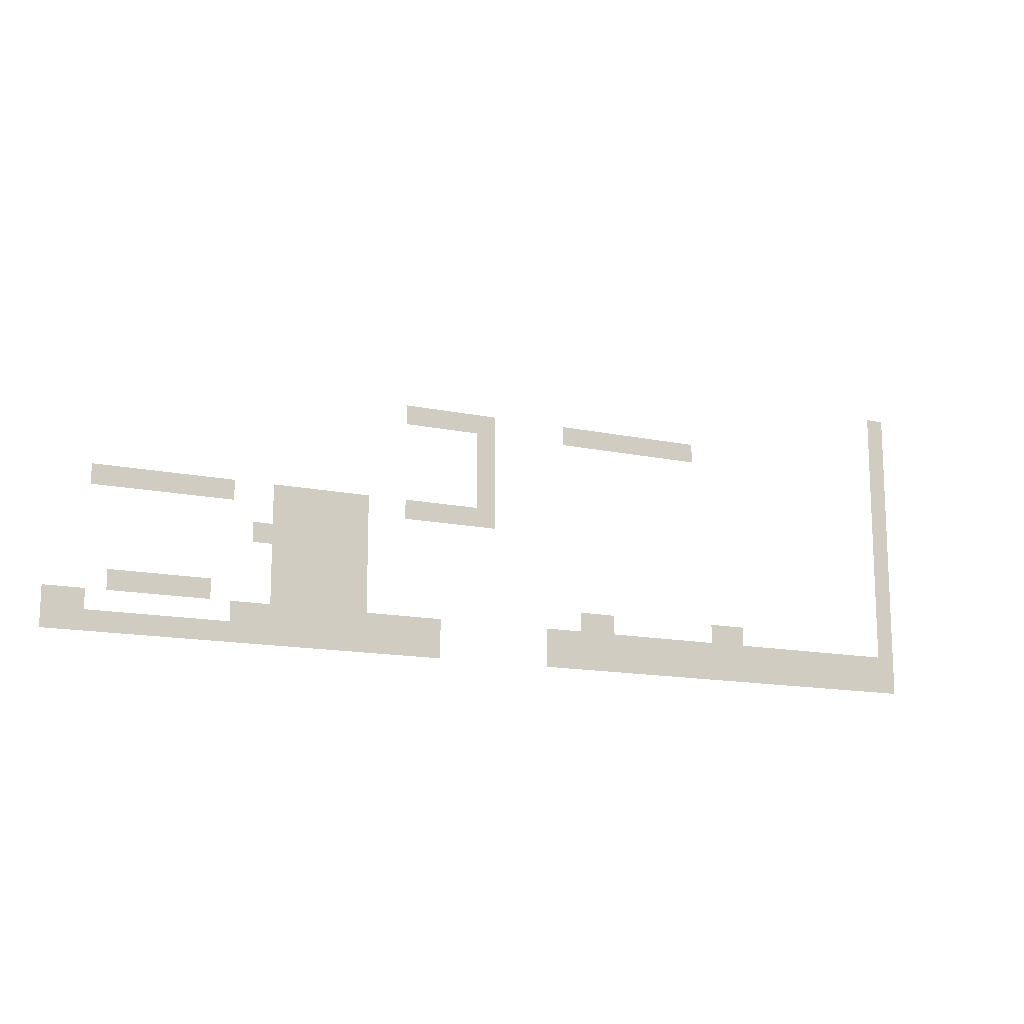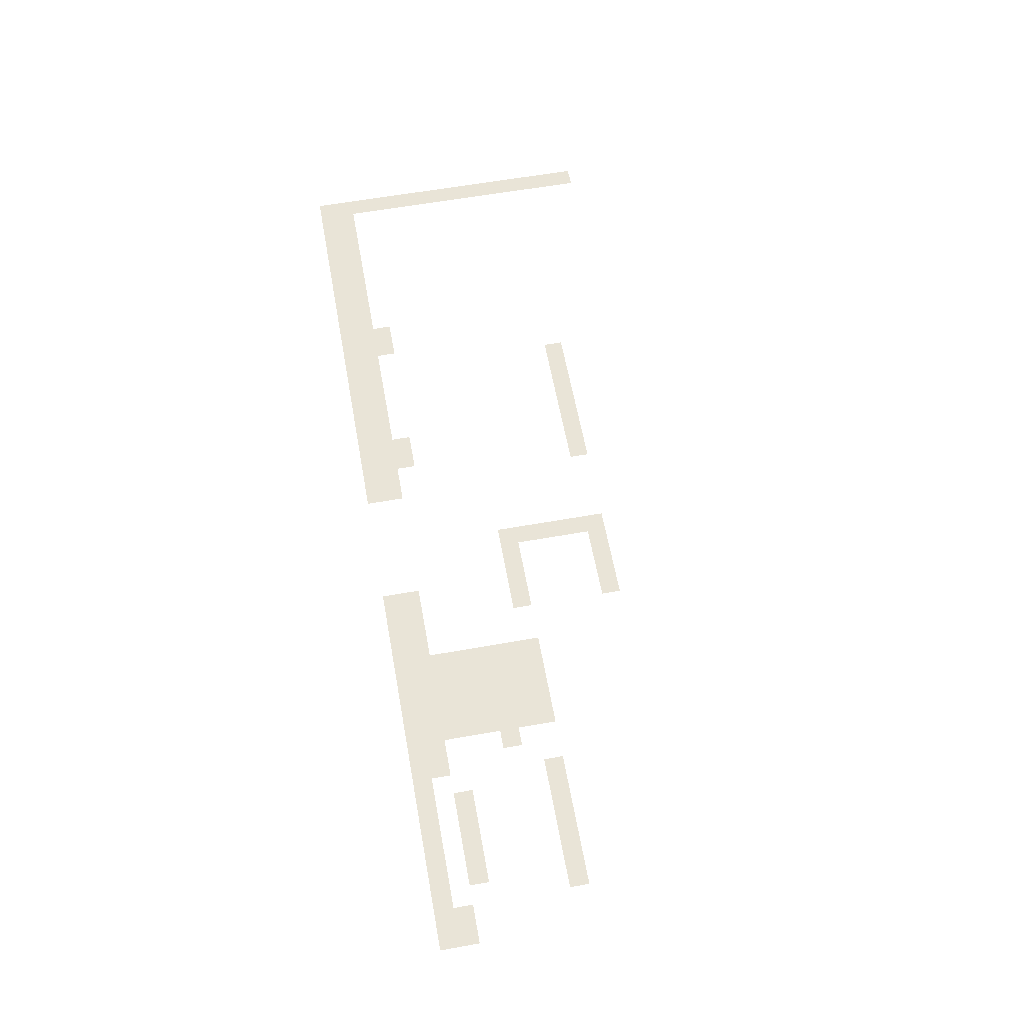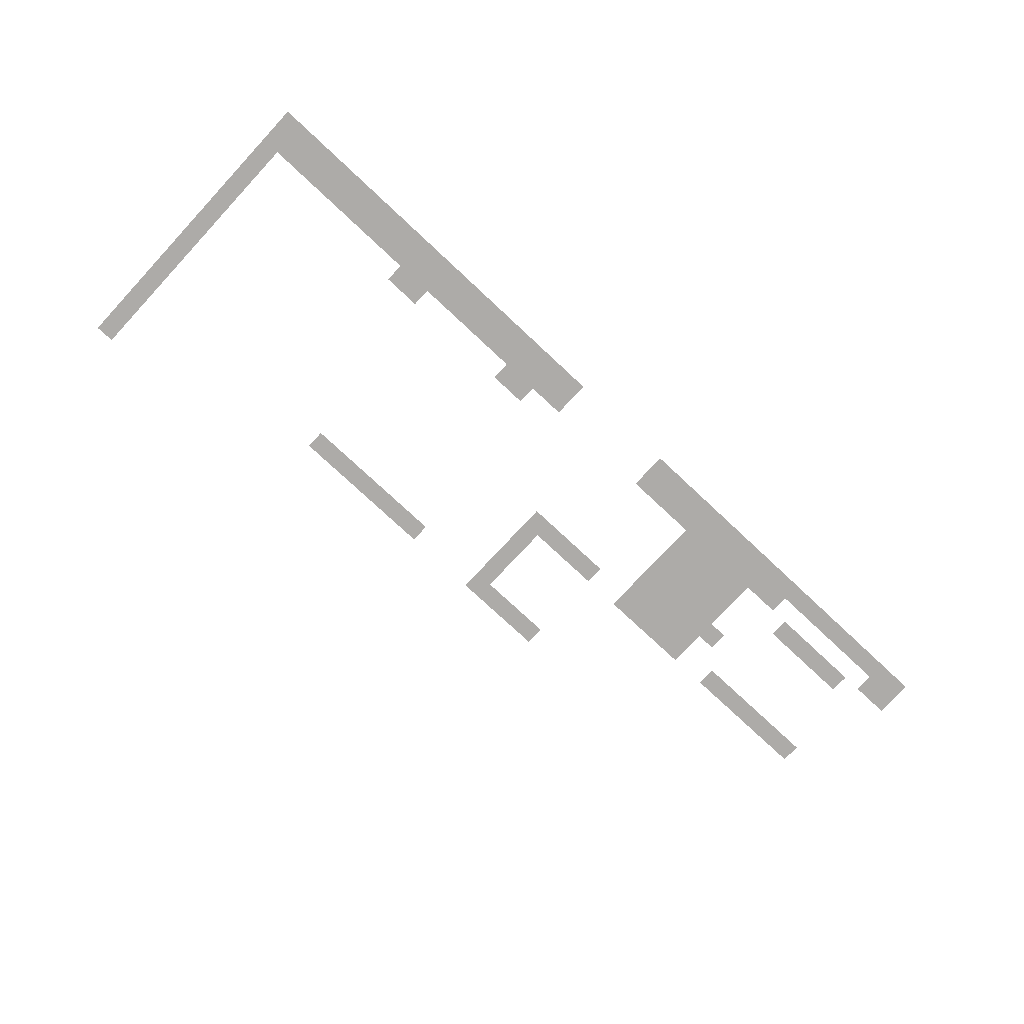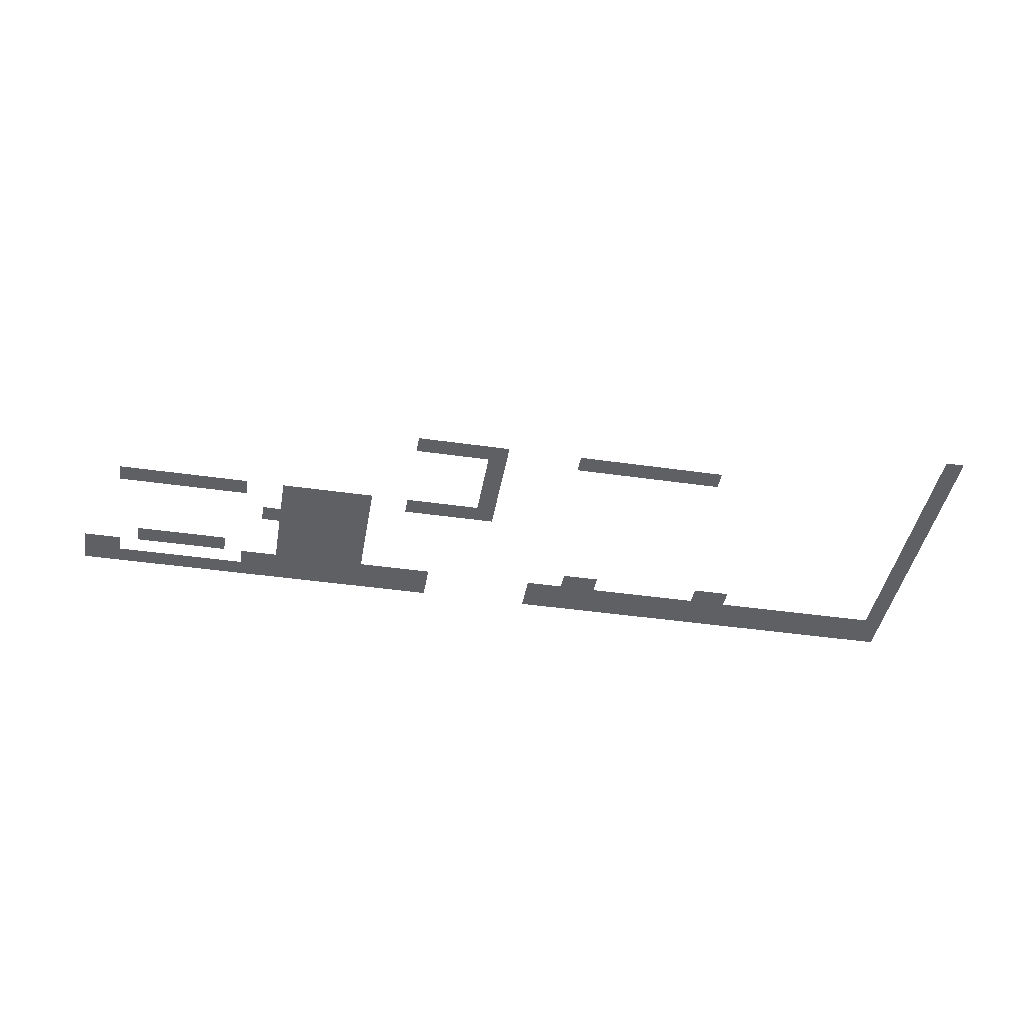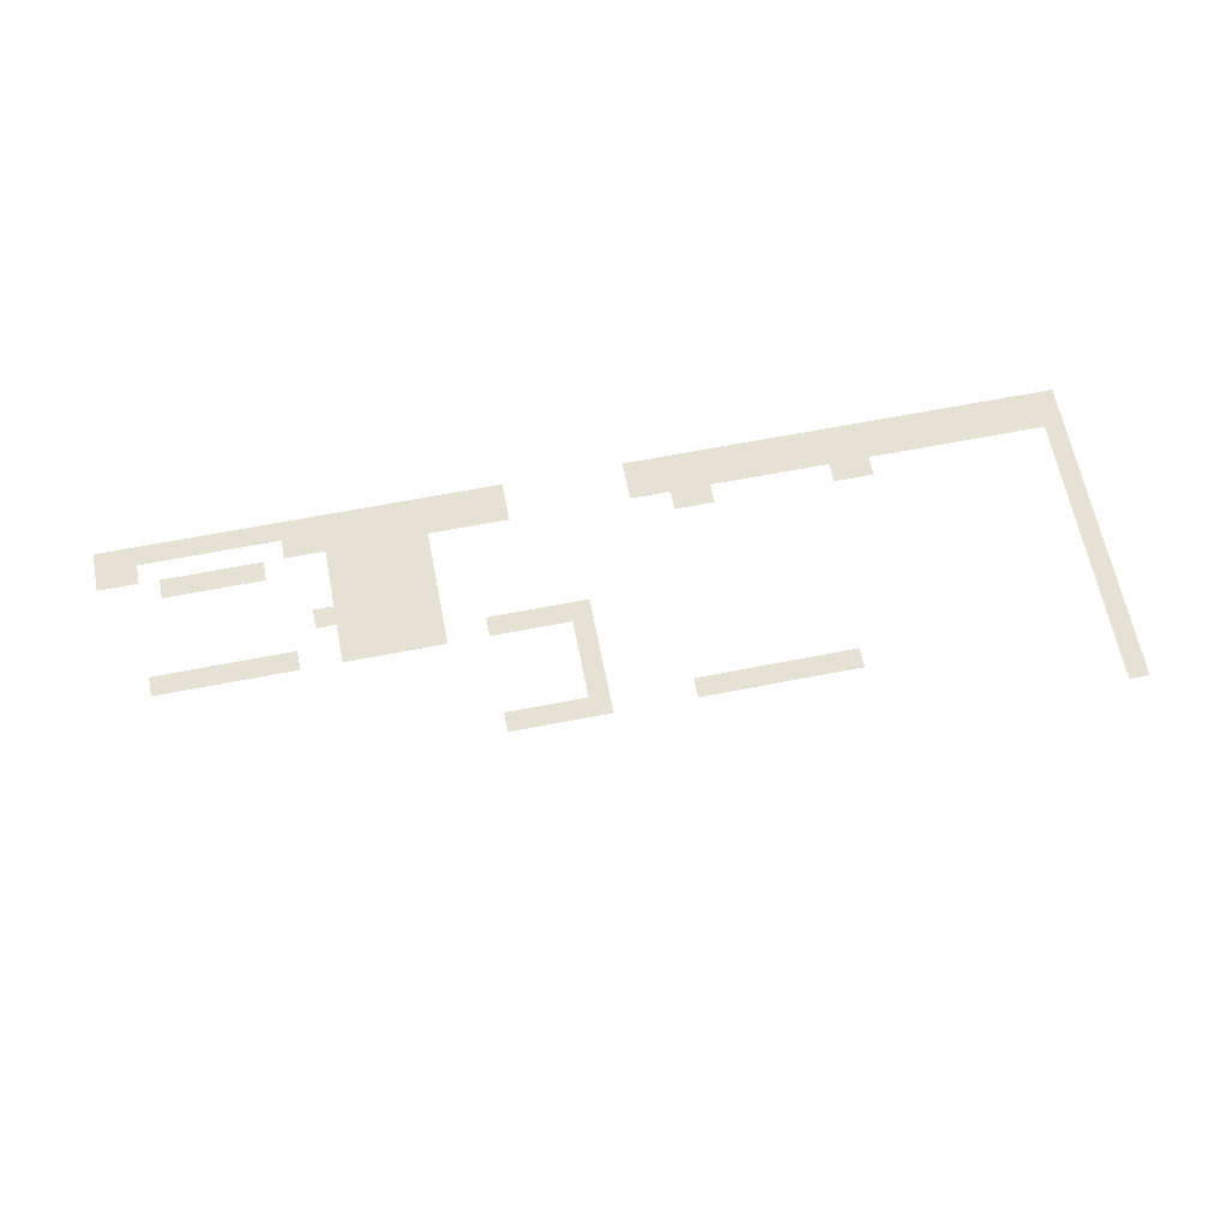
<metadata>
{"format":"obj","ext":"obj","renderer":"f3d","projection":"perspective","resolution":1024,"background":"white","views":[{"elev":-13.9,"azim":154.2,"up":"+Y"},{"elev":60.8,"azim":79.7,"up":"+Z"},{"elev":-76.5,"azim":-43.0,"up":"+Z"},{"elev":-42.5,"azim":170.2,"up":"+Z"},{"elev":64.1,"azim":168.8,"up":"+Z"}]}
</metadata>
<code>
v -752 -16 0
v -768 -16 0
v -768 0 0
v -752 0 0
v -752 -32 0
v -768 -32 0
v -752 -48 0
v -768 -48 0
v -752 -64 0
v -768 -64 0
v -752 -80 0
v -768 -80 0
v -752 -96 0
v -768 -96 0
v -752 -112 0
v -768 -112 0
v -752 -128 0
v -768 -128 0
v -752 -144 0
v -768 -144 0
v -752 -160 0
v -768 -160 0
v -752 -176 0
v -768 -176 0
v -752 -192 0
v -768 -192 0
v -752 -208 0
v -768 -208 0
v -448 -224 0
v -464 -224 0
v -464 -208 0
v -448 -208 0
v -480 -224 0
v -480 -208 0
v -576 -224 0
v -592 -224 0
v -592 -208 0
v -576 -208 0
v -608 -224 0
v -608 -208 0
v -752 -224 0
v -768 -224 0
v 0 -240 0
v -16 -240 0
v -16 -224 0
v 0 -224 0
v -32 -240 0
v -32 -224 0
v -144 -240 0
v -160 -240 0
v -160 -224 0
v -144 -224 0
v -176 -240 0
v -176 -224 0
v -192 -240 0
v -192 -224 0
v -208 -240 0
v -208 -224 0
v -224 -240 0
v -224 -224 0
v -240 -240 0
v -240 -224 0
v -256 -240 0
v -256 -224 0
v -272 -240 0
v -272 -224 0
v -288 -240 0
v -288 -224 0
v -304 -240 0
v -304 -224 0
v -320 -240 0
v -320 -224 0
v -416 -240 0
v -432 -240 0
v -432 -224 0
v -416 -224 0
v -448 -240 0
v -464 -240 0
v -480 -240 0
v -496 -240 0
v -496 -224 0
v -512 -240 0
v -512 -224 0
v -528 -240 0
v -528 -224 0
v -544 -240 0
v -544 -224 0
v -560 -240 0
v -560 -224 0
v -576 -240 0
v -592 -240 0
v -608 -240 0
v -624 -240 0
v -624 -224 0
v -640 -240 0
v -640 -224 0
v -656 -240 0
v -656 -224 0
v -672 -240 0
v -672 -224 0
v -688 -240 0
v -688 -224 0
v -704 -240 0
v -704 -224 0
v -720 -240 0
v -720 -224 0
v -736 -240 0
v -736 -224 0
v -752 -240 0
v -768 -240 0
v 0 -256 0
v -16 -256 0
v -32 -256 0
v -48 -256 0
v -48 -240 0
v -64 -256 0
v -64 -240 0
v -80 -256 0
v -80 -240 0
v -96 -256 0
v -96 -240 0
v -112 -256 0
v -112 -240 0
v -128 -256 0
v -128 -240 0
v -144 -256 0
v -160 -256 0
v -176 -256 0
v -192 -256 0
v -208 -256 0
v -224 -256 0
v -240 -256 0
v -256 -256 0
v -272 -256 0
v -288 -256 0
v -304 -256 0
v -320 -256 0
v -416 -256 0
v -432 -256 0
v -448 -256 0
v -464 -256 0
v -480 -256 0
v -496 -256 0
v -512 -256 0
v -528 -256 0
v -544 -256 0
v -560 -256 0
v -576 -256 0
v -592 -256 0
v -608 -256 0
v -624 -256 0
v -640 -256 0
v -656 -256 0
v -672 -256 0
v -688 -256 0
v -704 -256 0
v -720 -256 0
v -736 -256 0
v -752 -256 0
v -768 -256 0
v -288 -64 0
v -304 -64 0
v -304 -48 0
v -288 -48 0
v -320 -64 0
v -320 -48 0
v -336 -64 0
v -336 -48 0
v -352 -64 0
v -352 -48 0
v -368 -64 0
v -368 -48 0
v -432 -64 0
v -448 -64 0
v -448 -48 0
v -432 -48 0
v -464 -64 0
v -464 -48 0
v -480 -64 0
v -480 -48 0
v -496 -64 0
v -496 -48 0
v -512 -64 0
v -512 -48 0
v -528 -64 0
v -528 -48 0
v -544 -64 0
v -544 -48 0
v -560 -64 0
v -560 -48 0
v -32 -144 0
v -48 -144 0
v -48 -128 0
v -32 -128 0
v -64 -144 0
v -64 -128 0
v -80 -144 0
v -80 -128 0
v -96 -144 0
v -96 -128 0
v -112 -144 0
v -112 -128 0
v -128 -144 0
v -128 -128 0
v -144 -144 0
v -144 -128 0
v -176 -144 0
v -192 -144 0
v -192 -128 0
v -176 -128 0
v -208 -144 0
v -208 -128 0
v -224 -144 0
v -224 -128 0
v -240 -144 0
v -240 -128 0
v -256 -144 0
v -256 -128 0
v -288 -144 0
v -304 -144 0
v -304 -128 0
v -288 -128 0
v -320 -144 0
v -320 -128 0
v -336 -144 0
v -336 -128 0
v -352 -144 0
v -352 -128 0
v -368 -144 0
v -368 -128 0
v -160 -176 0
v -176 -176 0
v -176 -160 0
v -160 -160 0
v -192 -176 0
v -192 -160 0
v -208 -176 0
v -208 -160 0
v -224 -176 0
v -224 -160 0
v -240 -176 0
v -240 -160 0
v -256 -176 0
v -256 -160 0
v -176 -208 0
v -192 -208 0
v -192 -192 0
v -176 -192 0
v -208 -208 0
v -208 -192 0
v -224 -208 0
v -224 -192 0
v -240 -208 0
v -240 -192 0
v -256 -208 0
v -256 -192 0
v -48 -224 0
v -64 -224 0
v -64 -208 0
v -48 -208 0
v -80 -224 0
v -80 -208 0
v -96 -224 0
v -96 -208 0
v -112 -224 0
v -112 -208 0
v -128 -224 0
v -128 -208 0
v -352 -80 0
v -368 -80 0
v -352 -96 0
v -368 -96 0
v -352 -112 0
v -368 -112 0
g mesh_[00]_[00]
f 1 2 3 4
f 5 6 2 1
f 7 8 6 5
f 9 10 8 7
f 11 12 10 9
f 13 14 12 11
f 15 16 14 13
f 17 18 16 15
f 19 20 18 17
f 21 22 20 19
f 23 24 22 21
f 25 26 24 23
f 27 28 26 25
f 29 30 31 32
f 30 33 34 31
f 35 36 37 38
f 36 39 40 37
f 41 42 28 27
f 43 44 45 46
f 44 47 48 45
f 49 50 51 52
f 50 53 54 51
f 53 55 56 54
f 55 57 58 56
f 57 59 60 58
f 59 61 62 60
f 61 63 64 62
f 63 65 66 64
f 65 67 68 66
f 67 69 70 68
f 69 71 72 70
f 73 74 75 76
f 74 77 29 75
f 77 78 30 29
f 78 79 33 30
f 79 80 81 33
f 80 82 83 81
f 82 84 85 83
f 84 86 87 85
f 86 88 89 87
f 88 90 35 89
f 90 91 36 35
f 91 92 39 36
f 92 93 94 39
f 93 95 96 94
f 95 97 98 96
f 97 99 100 98
f 99 101 102 100
f 101 103 104 102
f 103 105 106 104
f 105 107 108 106
f 107 109 41 108
f 109 110 42 41
f 111 112 44 43
f 112 113 47 44
f 113 114 115 47
f 114 116 117 115
f 116 118 119 117
f 118 120 121 119
f 120 122 123 121
f 122 124 125 123
f 124 126 49 125
f 126 127 50 49
f 127 128 53 50
f 128 129 55 53
f 129 130 57 55
f 130 131 59 57
f 131 132 61 59
f 132 133 63 61
f 133 134 65 63
f 134 135 67 65
f 135 136 69 67
f 136 137 71 69
f 138 139 74 73
f 139 140 77 74
f 140 141 78 77
f 141 142 79 78
f 142 143 80 79
f 143 144 82 80
f 144 145 84 82
f 145 146 86 84
f 146 147 88 86
f 147 148 90 88
f 148 149 91 90
f 149 150 92 91
f 150 151 93 92
f 151 152 95 93
f 152 153 97 95
f 153 154 99 97
f 154 155 101 99
f 155 156 103 101
f 156 157 105 103
f 157 158 107 105
f 158 159 109 107
f 159 160 110 109
g mesh_[01]_[00]
f 161 162 163 164
f 162 165 166 163
f 165 167 168 166
f 167 169 170 168
f 169 171 172 170
f 173 174 175 176
f 174 177 178 175
f 177 179 180 178
f 179 181 182 180
f 181 183 184 182
f 183 185 186 184
f 185 187 188 186
f 187 189 190 188
f 191 192 193 194
f 192 195 196 193
f 195 197 198 196
f 197 199 200 198
f 199 201 202 200
f 201 203 204 202
f 203 205 206 204
f 207 208 209 210
f 208 211 212 209
f 211 213 214 212
f 213 215 216 214
f 215 217 218 216
f 219 220 221 222
f 220 223 224 221
f 223 225 226 224
f 225 227 228 226
f 227 229 230 228
f 231 232 233 234
f 232 235 236 233
f 235 237 238 236
f 237 239 240 238
f 239 241 242 240
f 241 243 244 242
f 245 246 247 248
f 246 249 250 247
f 249 251 252 250
f 251 253 254 252
f 253 255 256 254
f 257 258 259 260
f 258 261 262 259
f 261 263 264 262
f 263 265 266 264
f 265 267 268 266
g mesh_[02]_[00]
f 233 236 208 207
f 236 238 211 208
f 238 240 213 211
f 240 242 215 213
f 242 244 217 215
f 248 247 235 232
f 247 250 237 235
f 250 252 239 237
f 252 254 241 239
f 254 256 243 241
f 54 56 246 245
f 56 58 249 246
f 58 60 251 249
f 60 62 253 251
f 62 64 255 253
g mesh_[03]_[00]
f 169 171 172 170
f 269 270 171 169
f 271 272 270 269
f 273 274 272 271
f 228 230 274 273

</code>
